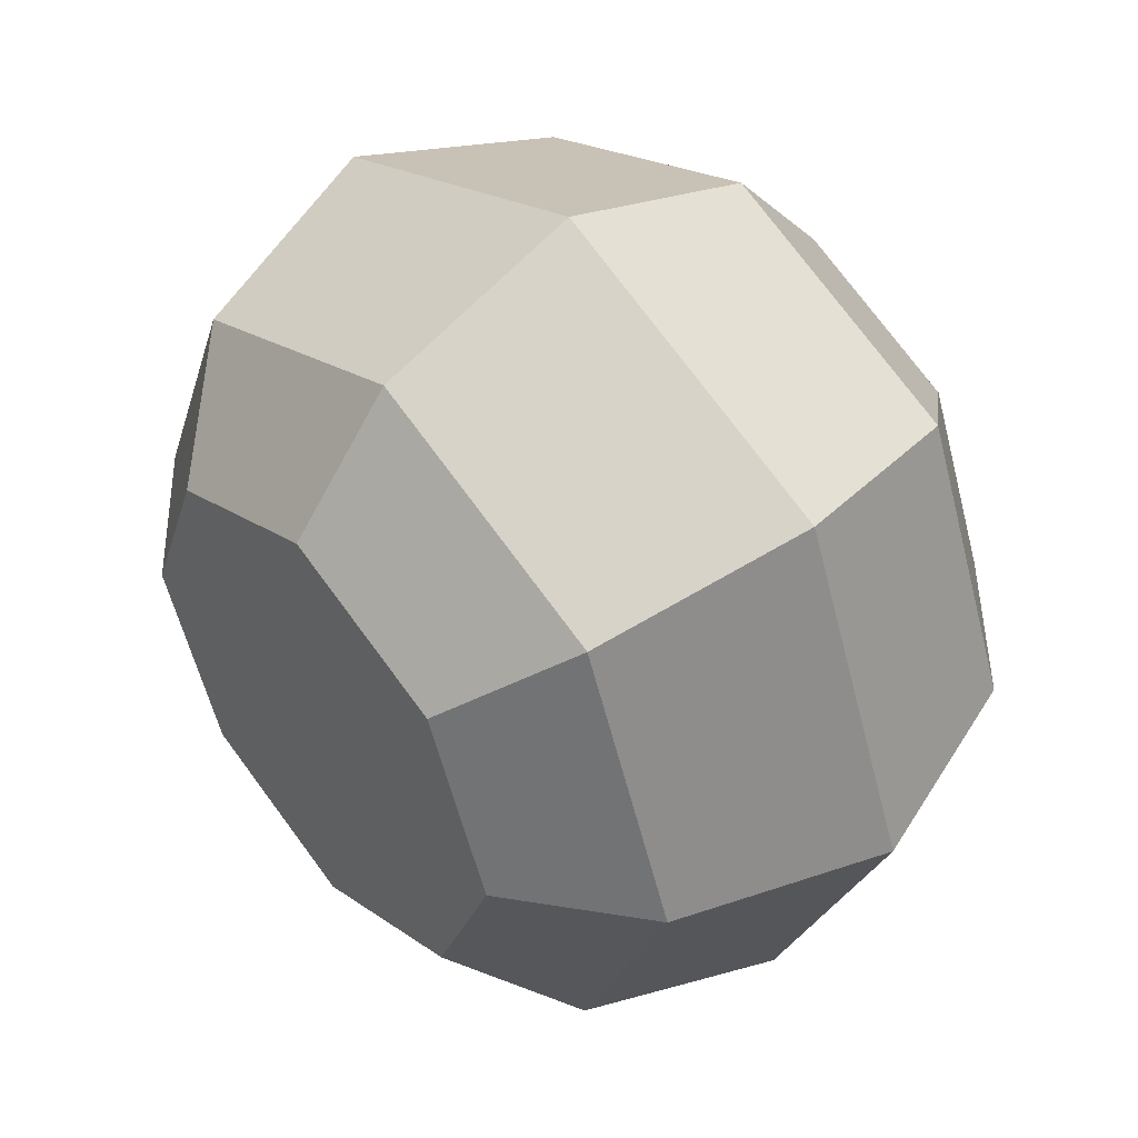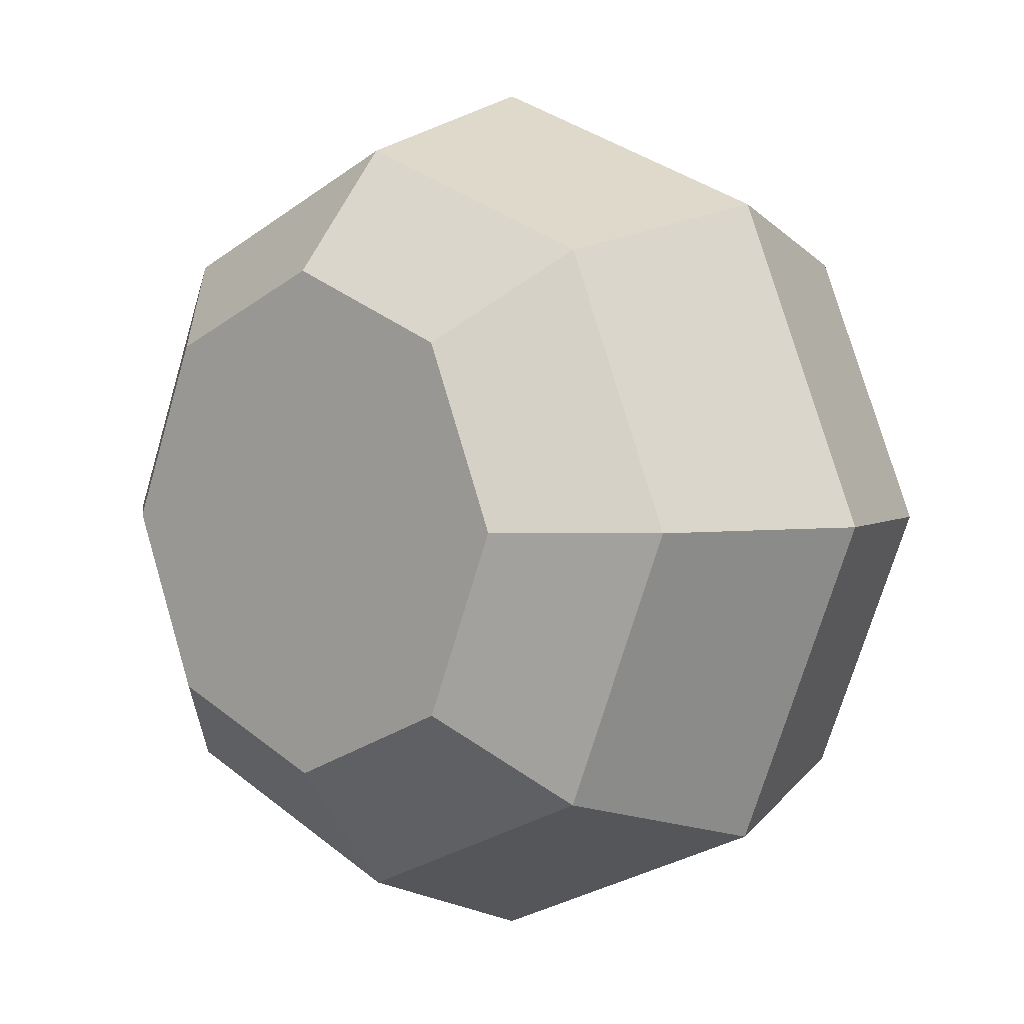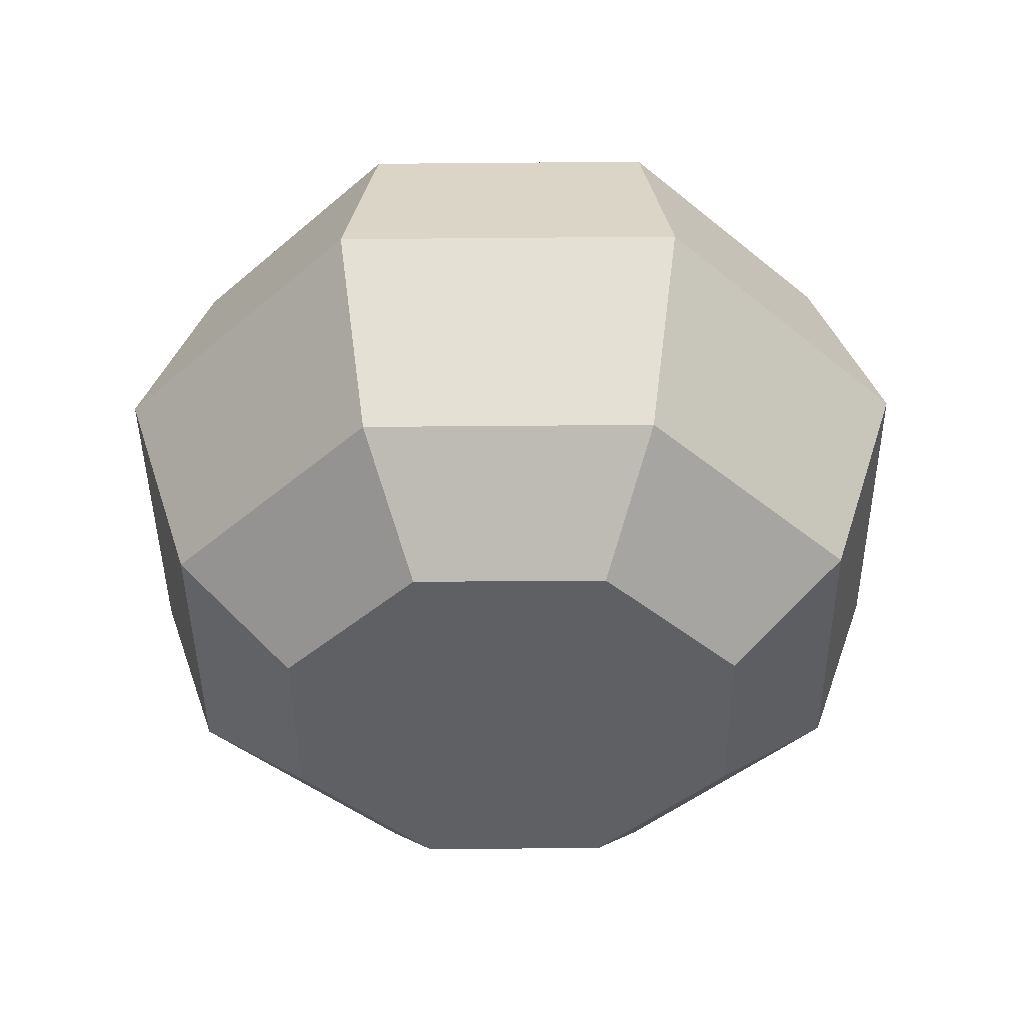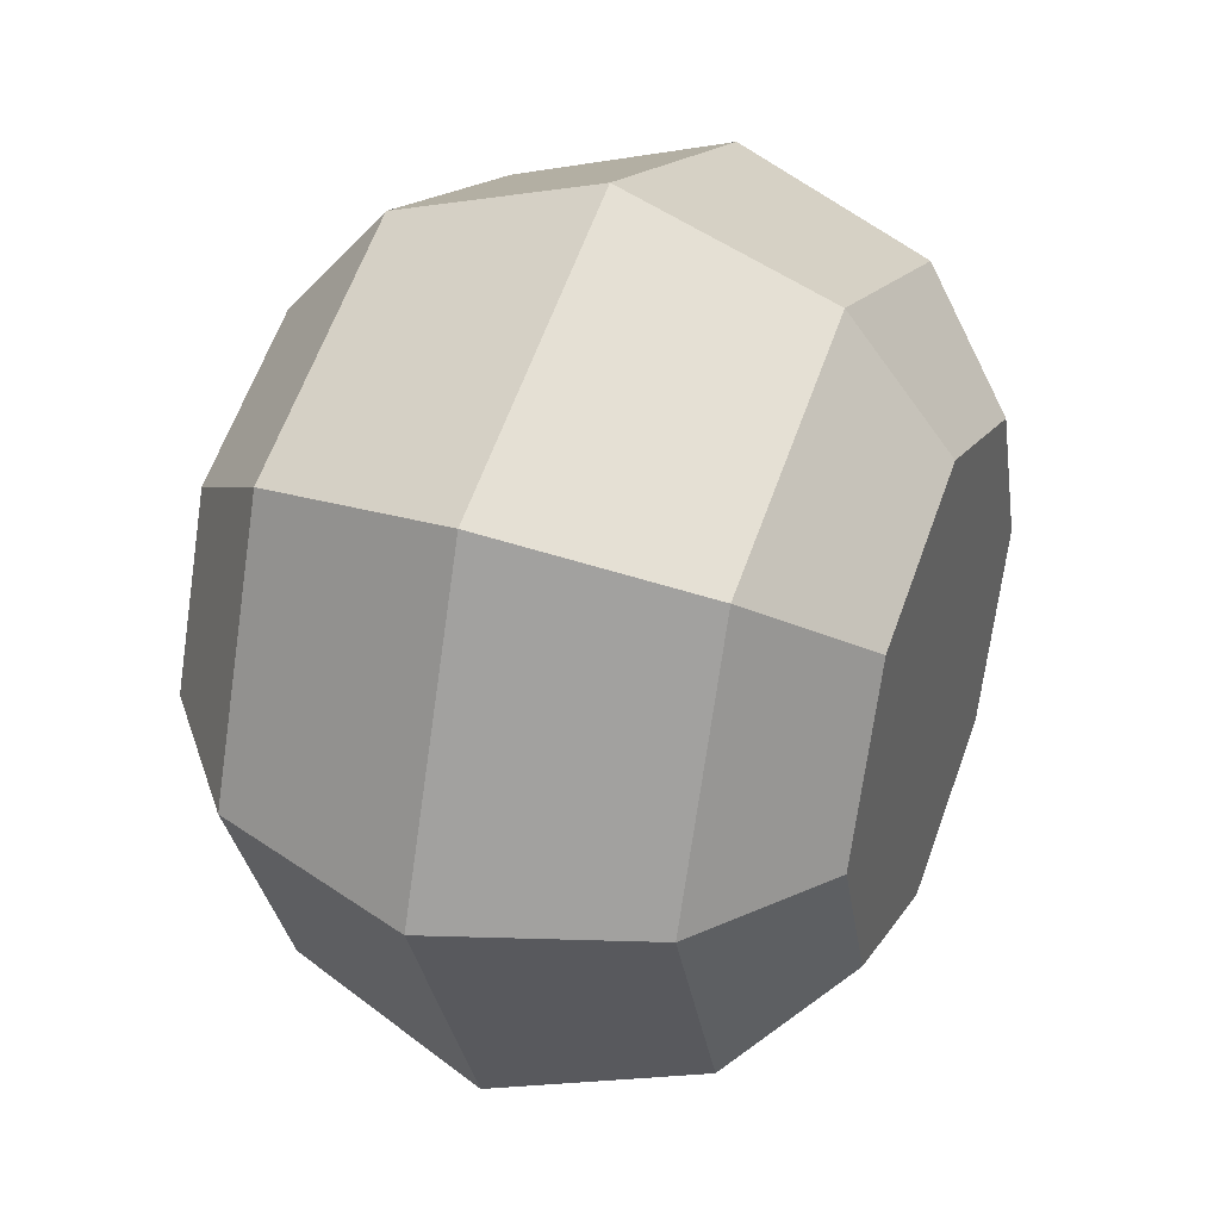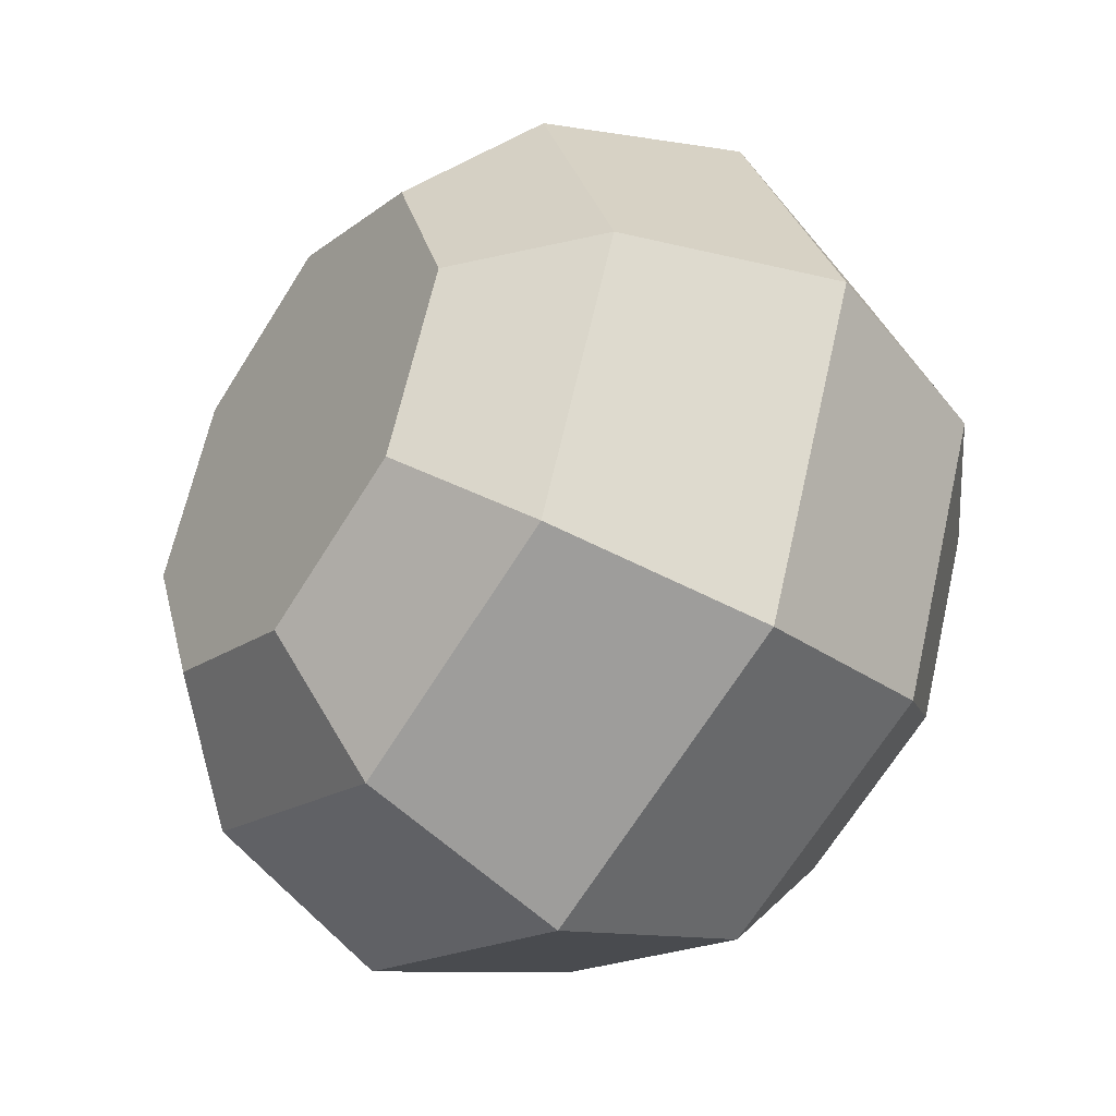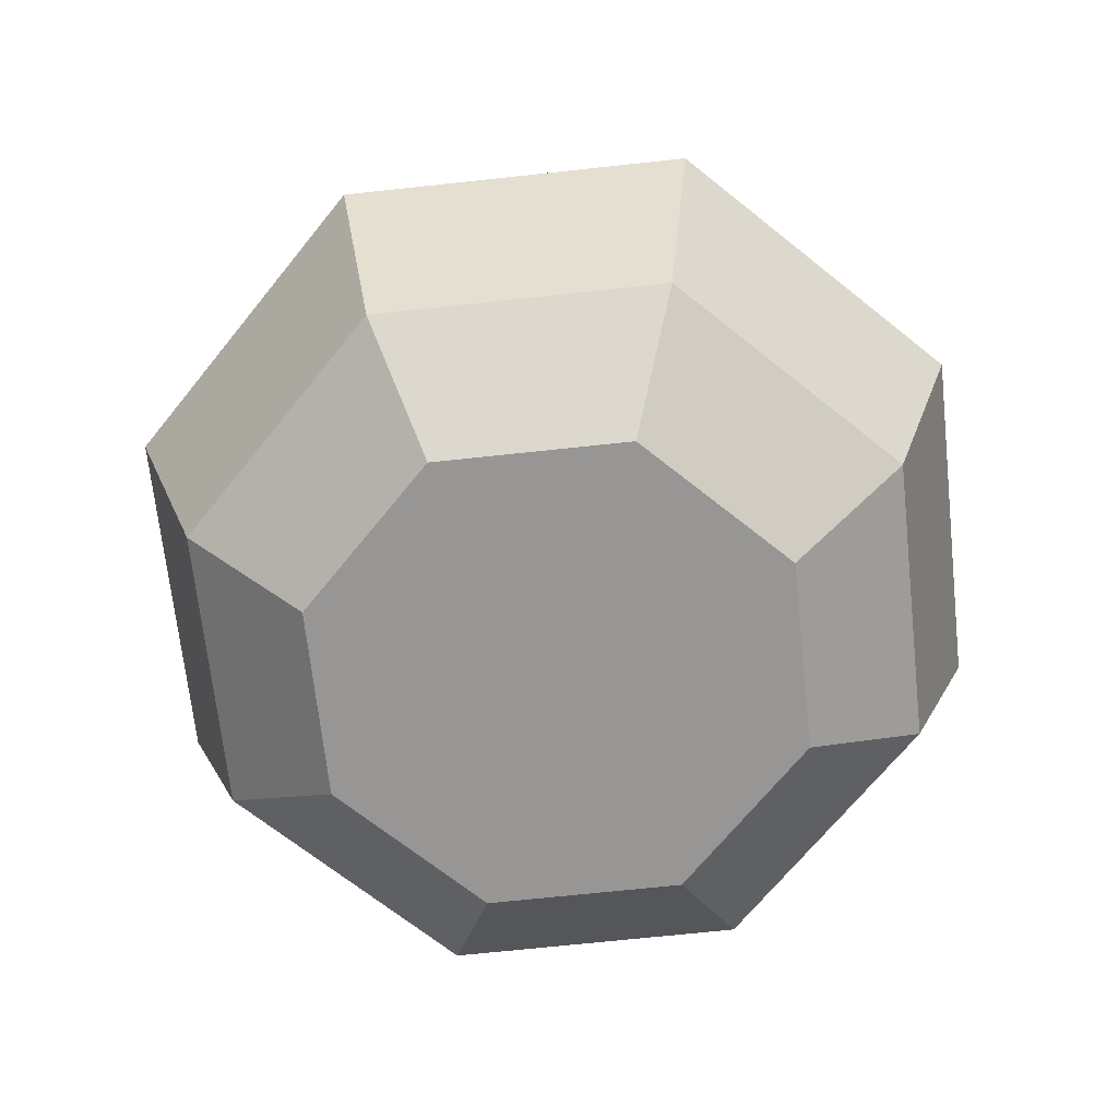
<metadata>
{"format":"obj","ext":"obj","renderer":"f3d","projection":"perspective","resolution":1024,"background":"white","views":[{"elev":47.6,"azim":-130.3,"up":"+Z"},{"elev":2.8,"azim":42.3,"up":"+Z"},{"elev":-42.8,"azim":158.1,"up":"+Y"},{"elev":38.8,"azim":-68.4,"up":"+Z"},{"elev":-42.6,"azim":54.7,"up":"+Z"},{"elev":-68.0,"azim":-61.3,"up":"+Y"}]}
</metadata>
<code>
o tomato.001
v -0.03555 0.03188 0
v -0.02514 0.03188 -0.02514
v -0.0237 0.0416 0
v -0.01676 0.0416 -0.01676
v 0.01676 0.0416 -0.01676
v 0.02514 0.03188 -0.02514
v 0.0237 0.0416 0
v 0.03555 0.03188 0
v 0.01676 0.0416 0.01676
v 0.02514 0.03188 0.02514
v 0 0.03188 0.03555
v 0 0.0416 0.0237
v -0.02514 0.03188 0.02514
v -0.01676 0.0416 0.01676
v 0 0.03188 -0.03555
v 0 0.0416 -0.0237
v -0.04242 0.01245 0
v -0.03 0.01245 0.03
v 0 0.01245 -0.04242
v -0.03 0.01245 -0.03
v 0.03 0.01245 -0.03
v 0 0.01245 0.04242
v 0.04242 0.01245 0
v 0.03 0.01245 0.03
v 0.02514 -0.006986 -0.02514
v 0 -0.006986 -0.03555
v 0 -0.006986 0.03555
v 0.02514 -0.006986 0.02514
v 0.03555 -0.006986 -0
v -0.02514 -0.006986 0.02514
v -0.01676 -0.0167 0.01676
v 0 -0.0167 0.0237
v -0.02514 -0.006986 -0.02514
v -0.01676 -0.0167 -0.01676
v 0 -0.0167 -0.0237
v 0.01676 -0.0167 -0.01676
v -0.03555 -0.006986 -0
v -0.0237 -0.0167 -0
v 0.01676 -0.0167 0.01676
v 0.0237 -0.0167 -0
f 3 2 1
f 2 3 4
f 7 6 5
f 6 7 8
f 10 7 9
f 7 10 8
f 10 12 11
f 12 10 9
f 13 3 1
f 3 13 14
f 11 14 13
f 14 11 12
f 4 15 2
f 15 4 16
f 14 4 3
f 4 14 12
f 4 12 16
f 16 12 9
f 16 9 5
f 5 9 7
f 16 6 15
f 6 16 5
f 17 13 1
f 13 17 18
f 19 2 15
f 2 19 20
f 17 2 20
f 2 17 1
f 21 15 6
f 15 21 19
f 18 11 13
f 11 18 22
f 6 23 21
f 23 6 8
f 10 23 8
f 23 10 24
f 22 10 11
f 10 22 24
f 25 19 21
f 19 25 26
f 27 24 22
f 24 27 28
f 23 28 29
f 28 23 24
f 31 27 30
f 27 31 32
f 26 34 33
f 34 26 35
f 25 35 26
f 35 25 36
f 38 30 37
f 30 38 31
f 33 38 37
f 38 33 34
f 40 28 39
f 28 40 29
f 23 25 21
f 25 23 29
f 25 40 36
f 40 25 29
f 30 22 18
f 22 30 27
f 32 28 27
f 28 32 39
f 33 17 20
f 17 33 37
f 30 17 37
f 17 30 18
f 26 20 19
f 20 26 33
f 34 31 38
f 31 34 35
f 39 36 40
f 31 36 32
f 39 32 36
f 35 36 31

</code>
